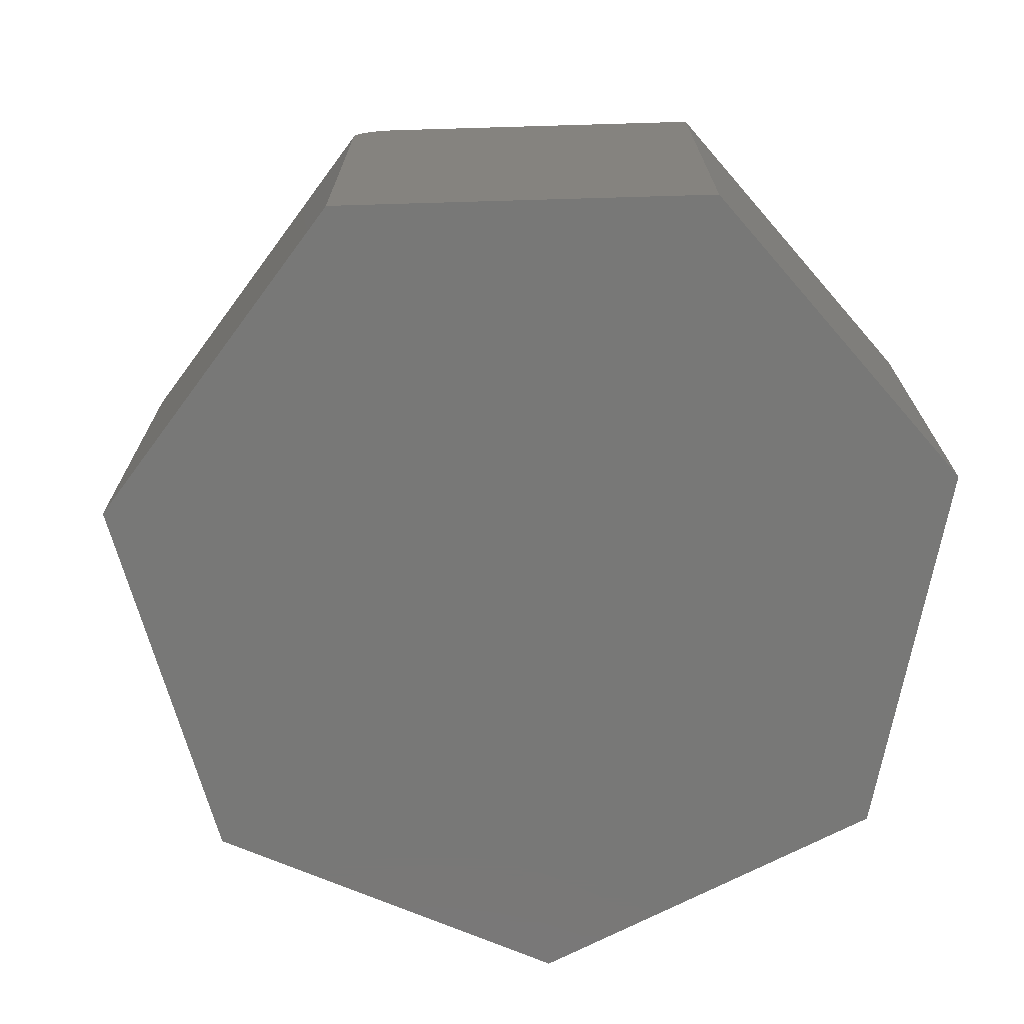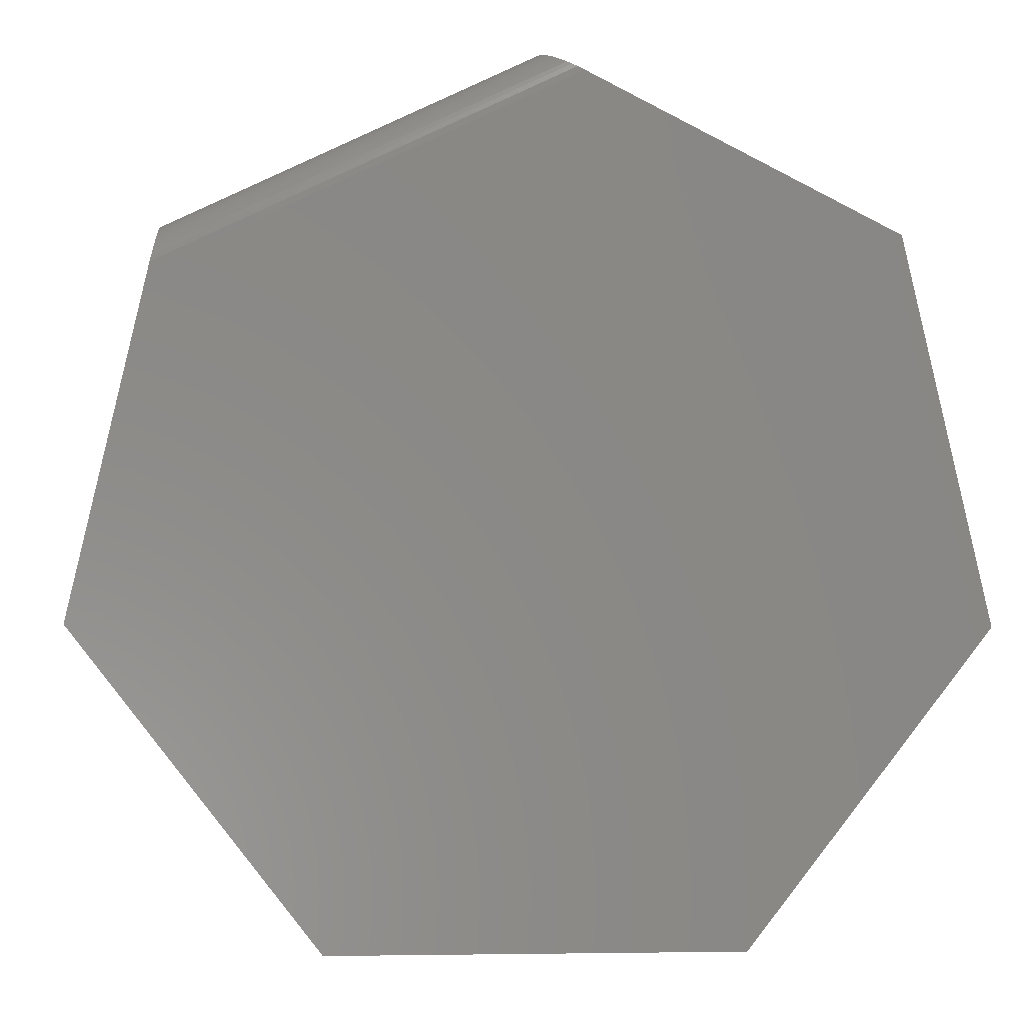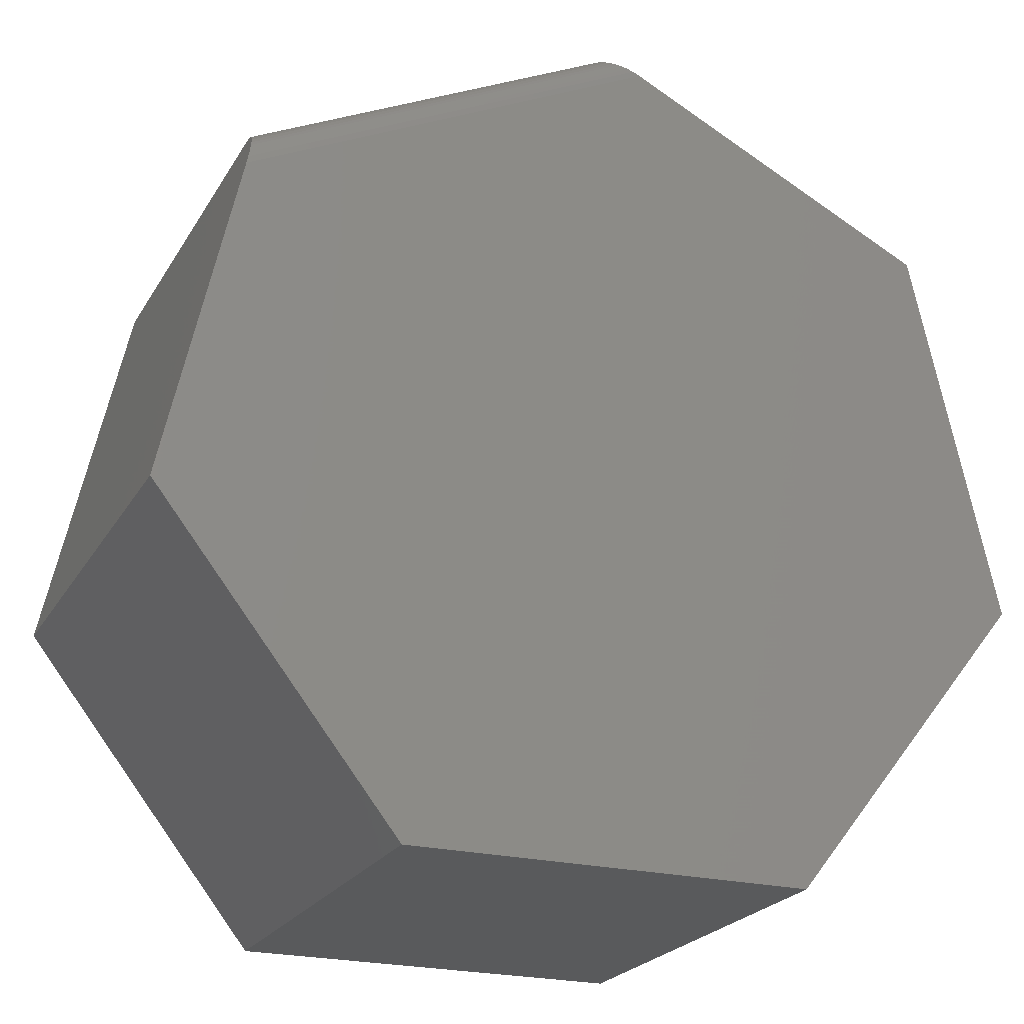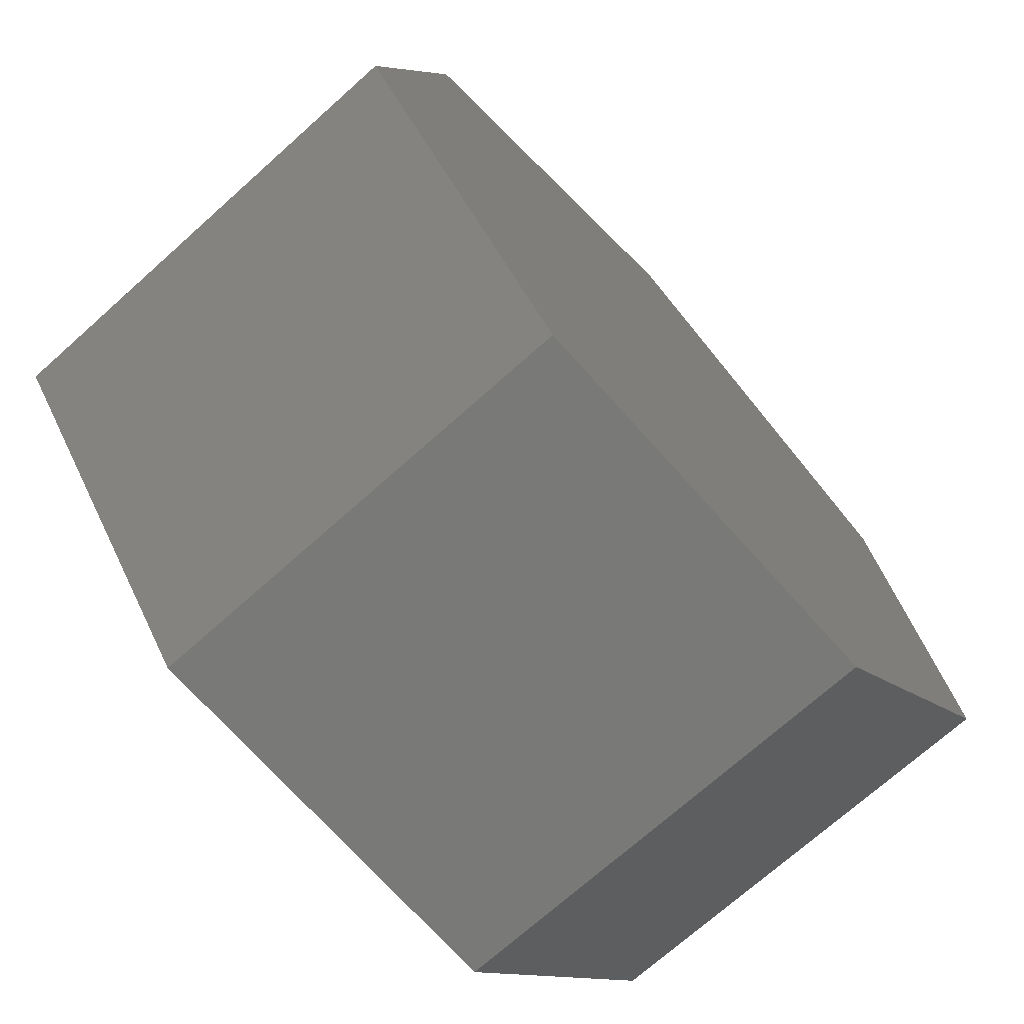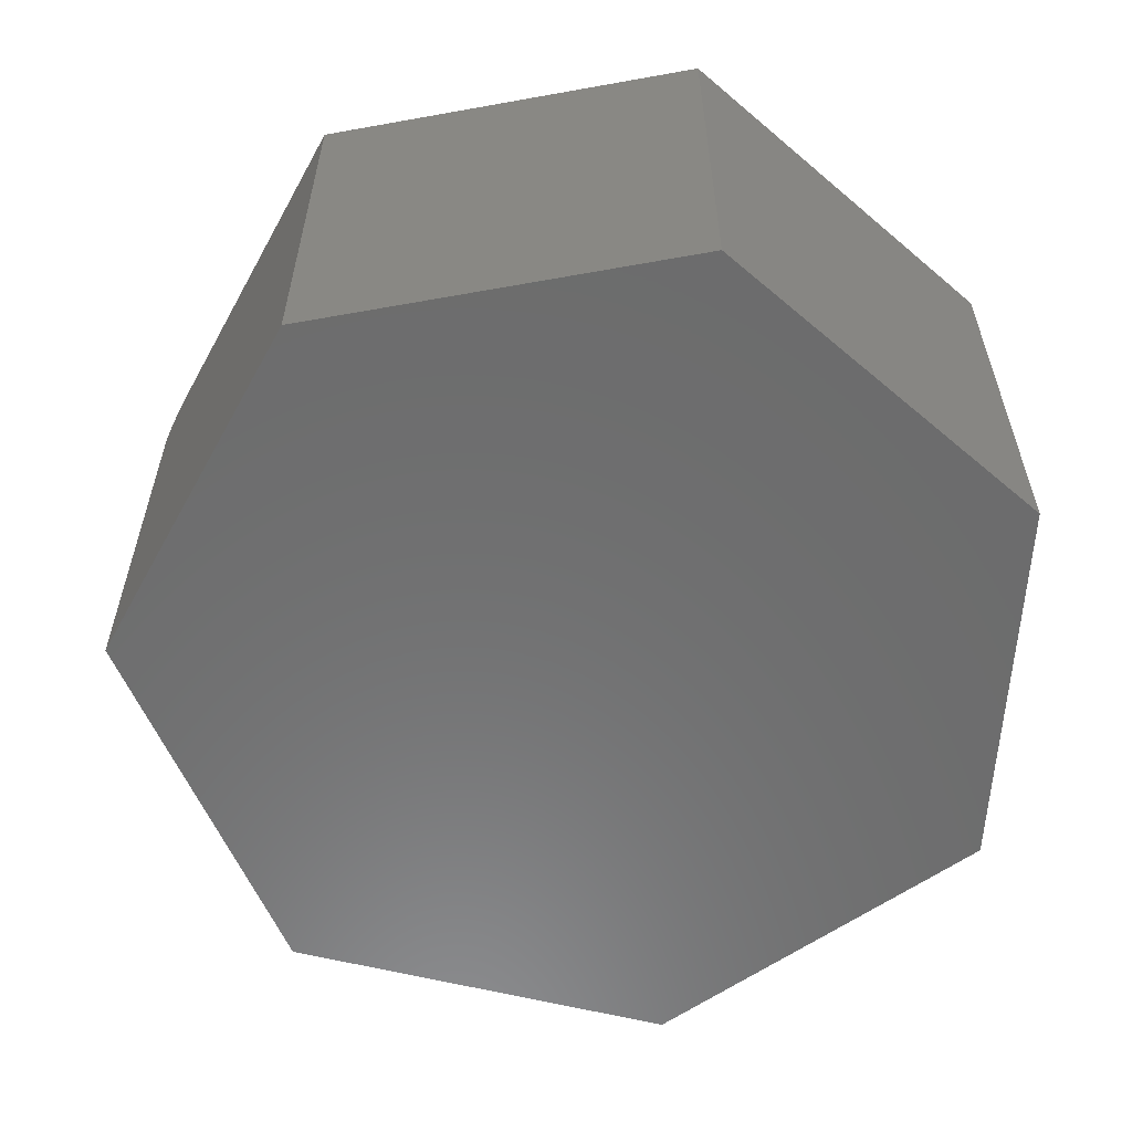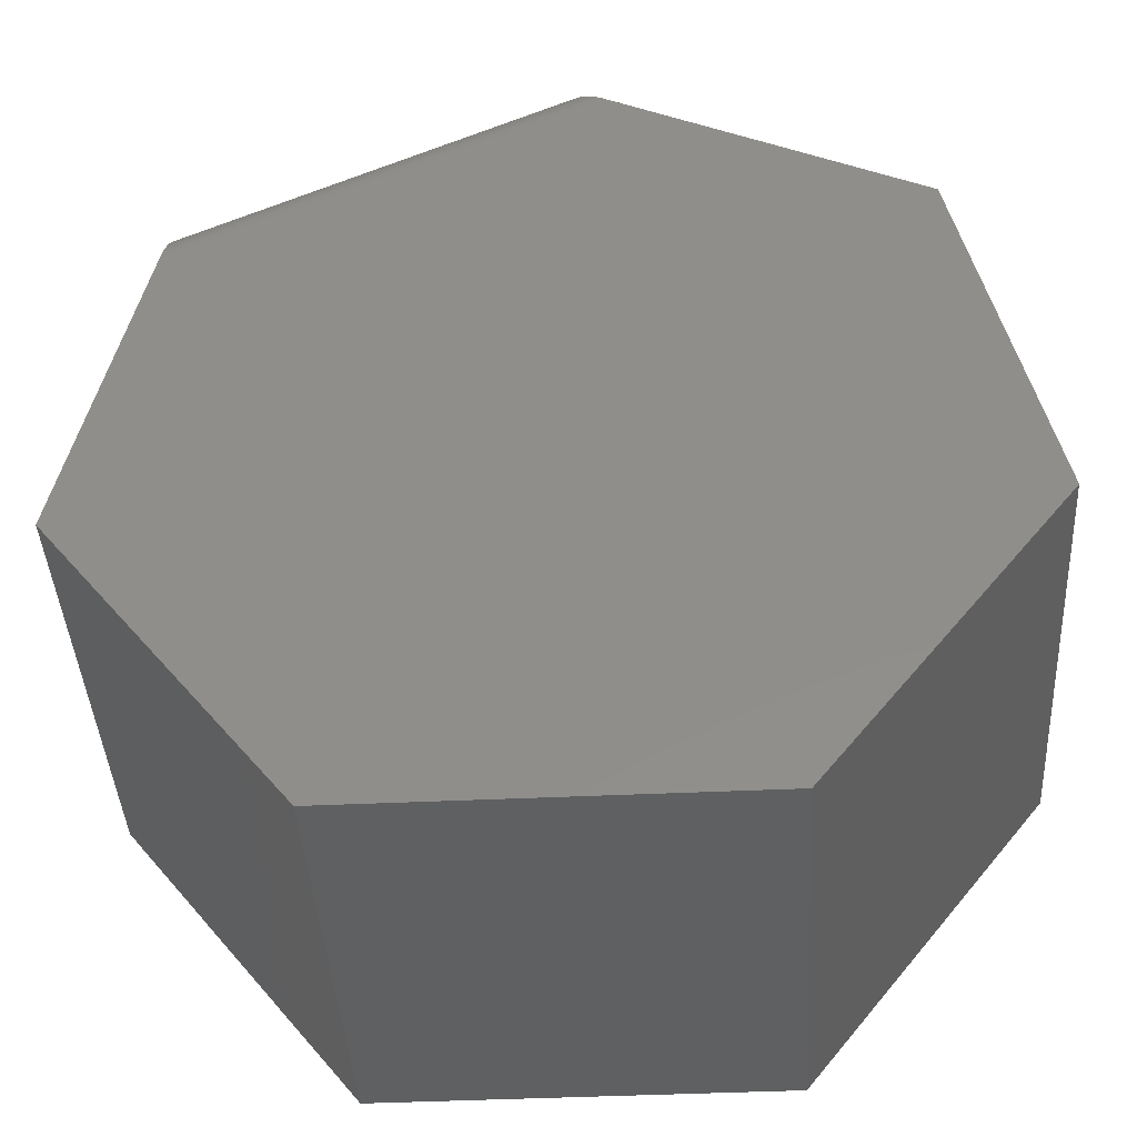
<metadata>
{"format":"stl","ext":"stl","renderer":"f3d","projection":"perspective","resolution":1024,"background":"white","views":[{"elev":-70.9,"azim":-100.7,"up":"+Z"},{"elev":-4.5,"azim":-6.0,"up":"+Y"},{"elev":-22.9,"azim":-23.2,"up":"+Y"},{"elev":-71.7,"azim":131.8,"up":"+Y"},{"elev":-58.5,"azim":-41.2,"up":"+Z"},{"elev":-41.4,"azim":3.3,"up":"+Y"}]}
</metadata>
<code>
# stl→obj: 38 verts, 72 faces
v -0.3345 -0.6715 0.7422
v 0.3267 -0.6715 0.7422
v -0.7344 -0.1641 0.7422
v 0.7266 -0.1641 0.7422
v -0.6131 0.3886 0.7422
v 0.5882 0.4664 0.7422
v 0.07421 0.7234 0.7422
v -0.6102 0.4015 0.7413
v -0.6082 0.4109 0.7396
v -0.6061 0.4202 0.7368
v -0.6045 0.4276 0.7338
v -0.6029 0.4347 0.73
v -0.601 0.4435 0.724
v -0.5993 0.4514 0.7166
v -0.5978 0.458 0.708
v -0.5973 0.4605 0.7037
v -0.5966 0.4635 0.6967
v -0.5961 0.4659 0.6871
v -0.596 0.4664 0.6797
v -0.596 0.4664 0
v -0.7344 -0.1641 0
v 0.003783 0.7586 0
v 0.003783 0.7586 0.6797
v 0.05418 0.7334 0.7396
v 0.06262 0.7292 0.7413
v 0.5882 0.4664 0
v 0.003838 0.7586 0.6822
v 0.004654 0.7582 0.6895
v 0.007243 0.7569 0.699
v 0.01146 0.7548 0.7081
v 0.01738 0.7518 0.7166
v 0.02453 0.7483 0.724
v 0.03253 0.7443 0.7301
v 0.03906 0.741 0.7338
v 0.04591 0.7376 0.7369
v 0.7266 -0.1641 0
v 0.3267 -0.6715 0
v -0.3345 -0.6715 0
f 1 2 3
f 3 2 4
f 3 4 5
f 5 4 6
f 5 6 7
f 5 8 9
f 3 5 9
f 3 9 10
f 3 10 11
f 3 11 12
f 3 12 13
f 3 13 14
f 3 14 15
f 3 15 16
f 3 16 17
f 3 17 18
f 3 18 19
f 3 19 20
f 3 20 21
f 22 20 23
f 23 20 19
f 7 24 25
f 23 26 22
f 6 26 23
f 6 23 27
f 6 27 28
f 6 28 29
f 6 29 30
f 6 30 31
f 6 31 32
f 6 32 33
f 6 33 34
f 6 34 35
f 6 35 24
f 6 24 7
f 23 18 27
f 23 19 18
f 27 18 28
f 28 18 17
f 28 17 29
f 29 17 16
f 29 16 30
f 30 16 15
f 30 15 14
f 30 14 31
f 31 14 13
f 31 13 32
f 32 13 12
f 32 12 33
f 33 12 11
f 33 11 34
f 34 11 10
f 34 10 35
f 35 10 9
f 35 9 24
f 24 9 8
f 5 7 8
f 8 7 25
f 8 25 24
f 22 26 20
f 20 26 36
f 20 36 21
f 21 36 37
f 21 37 38
f 36 26 4
f 4 26 6
f 37 36 2
f 2 36 4
f 38 37 1
f 1 37 2
f 21 38 3
f 3 38 1

</code>
